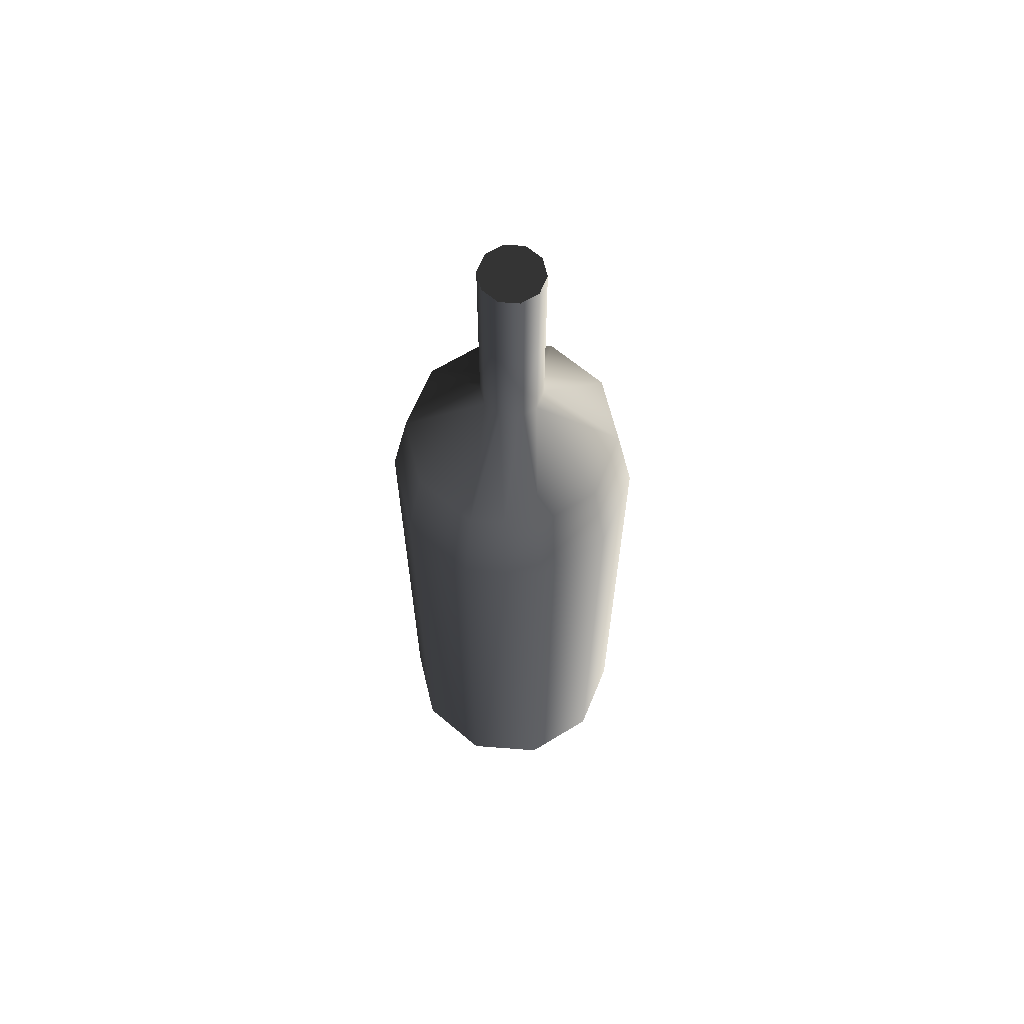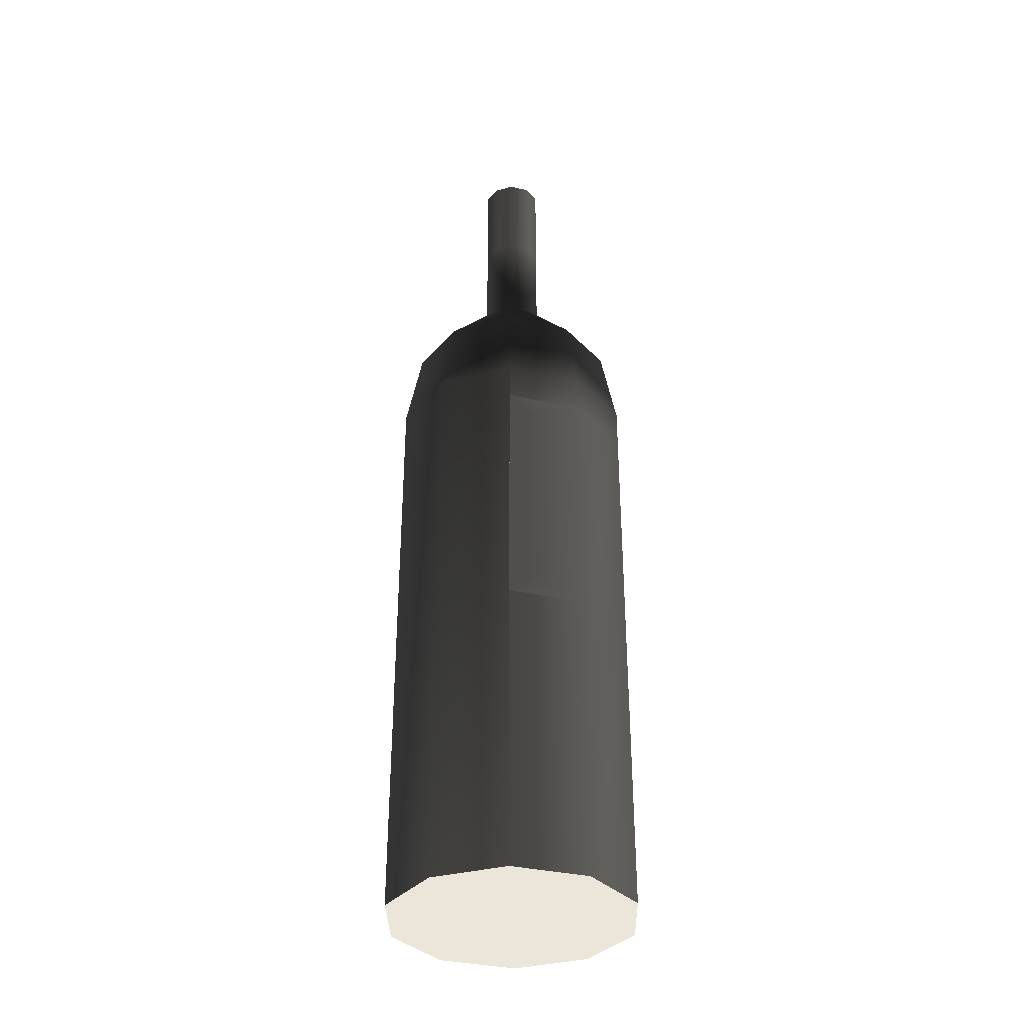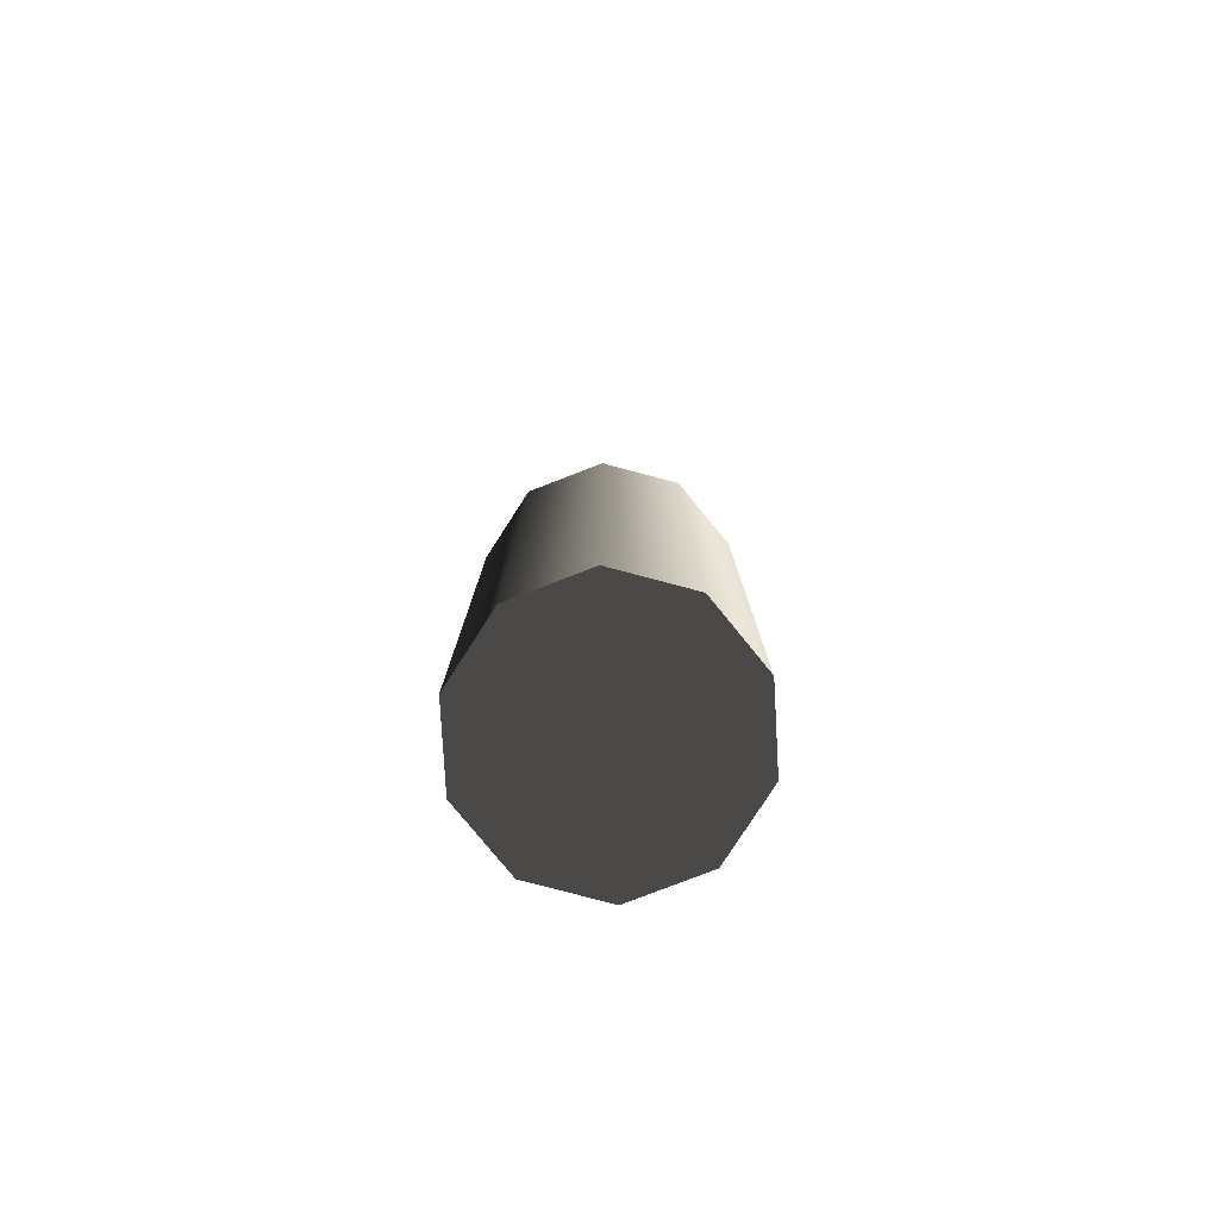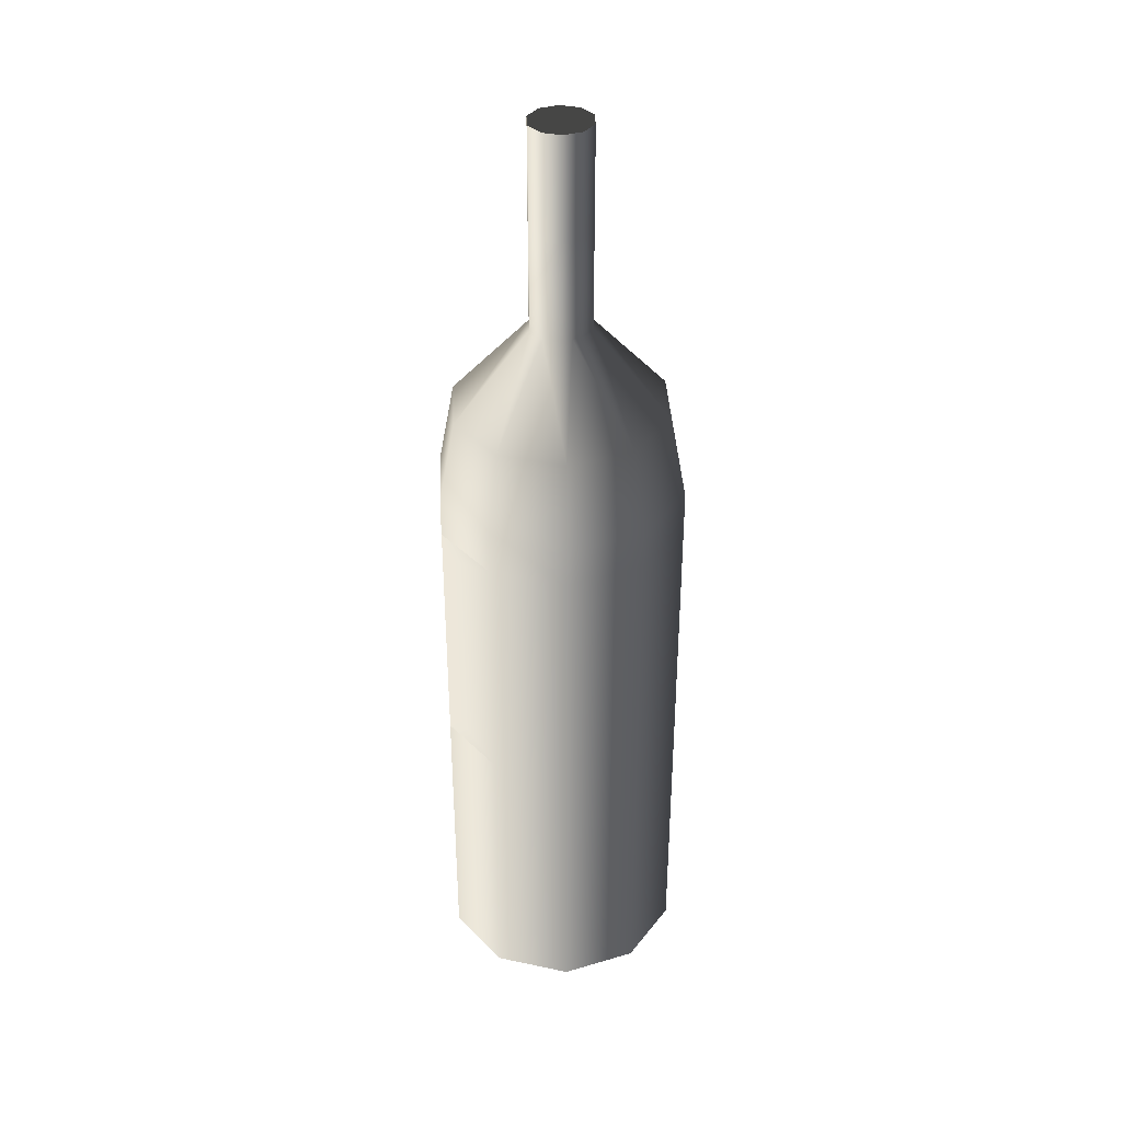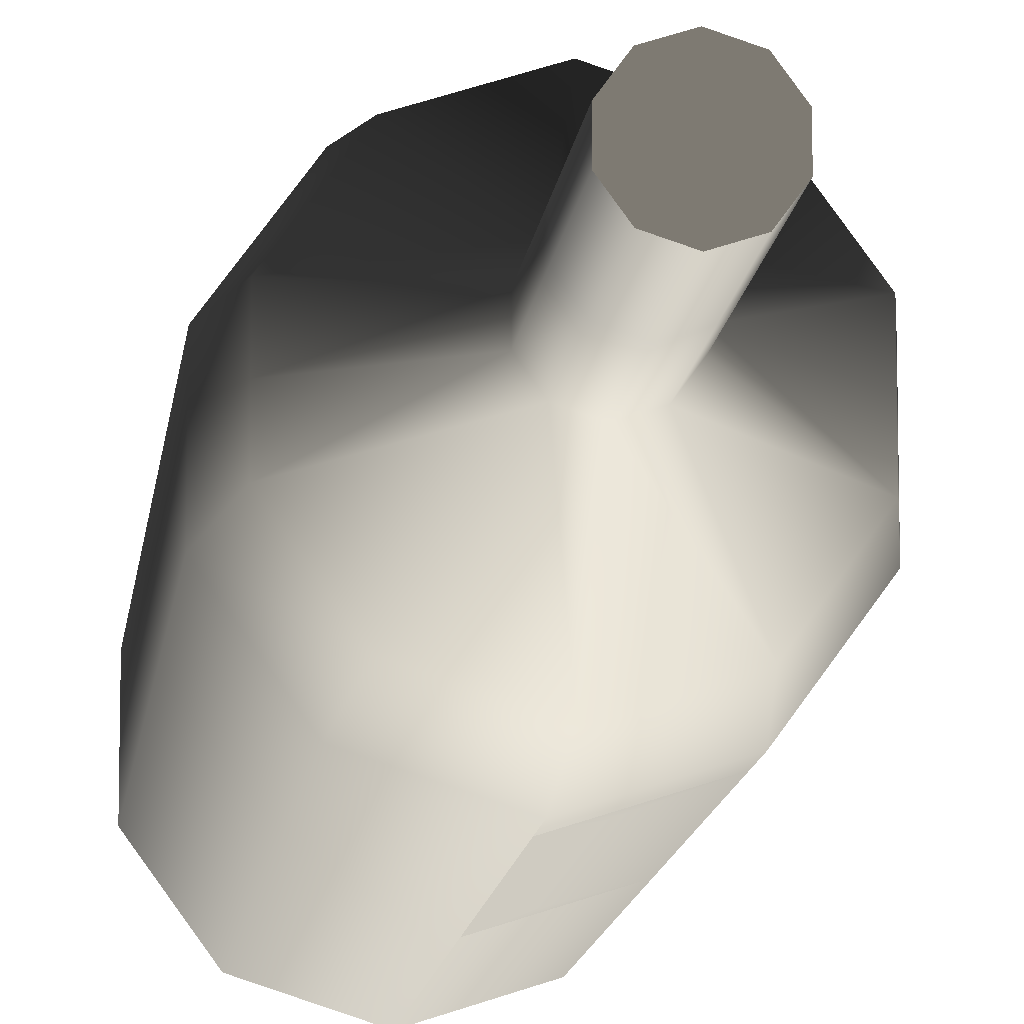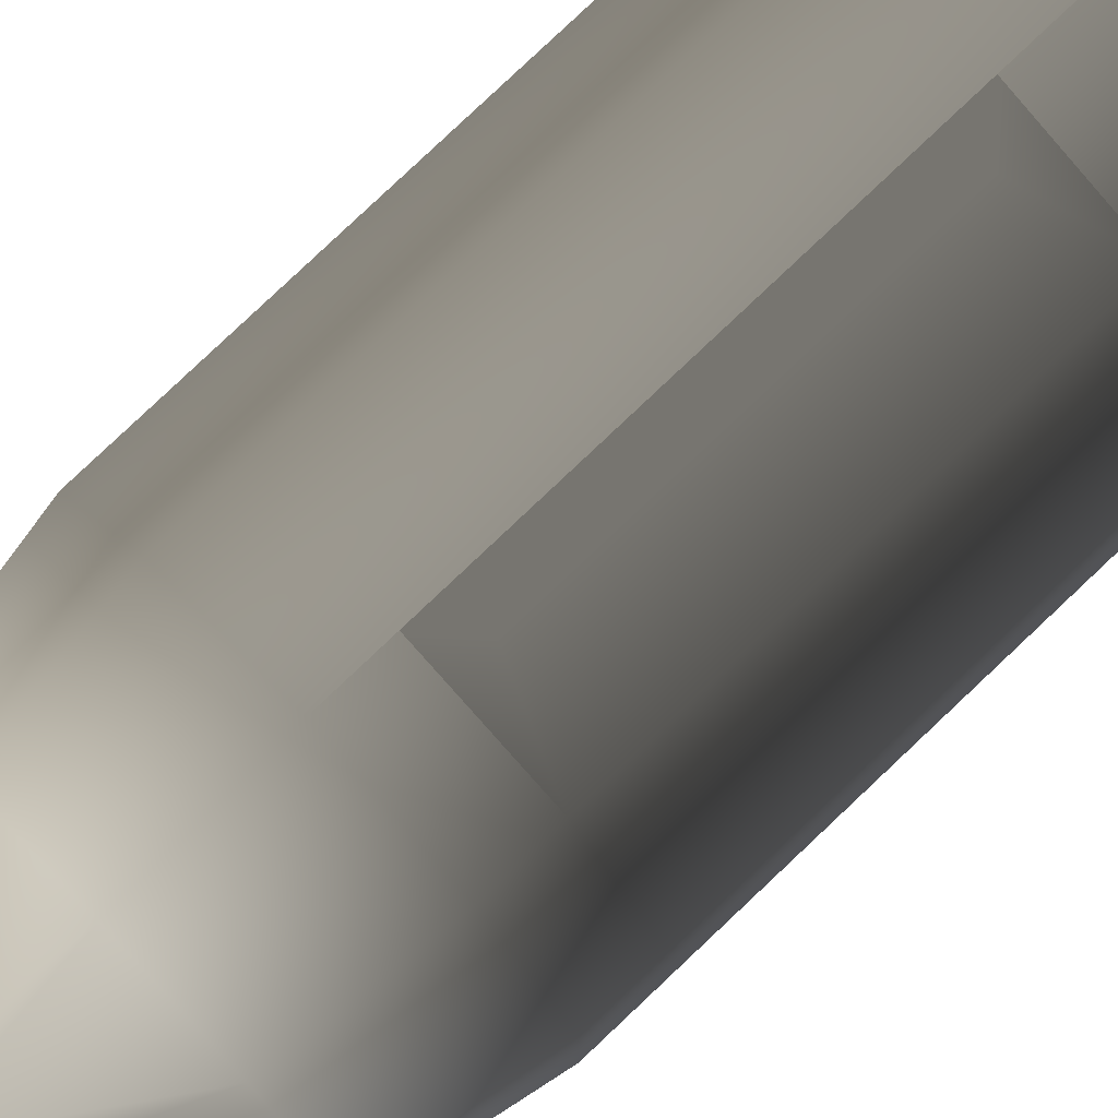
<metadata>
{"format":"obj","ext":"obj","renderer":"f3d","projection":"perspective","resolution":1024,"background":"white","views":[{"elev":64.4,"azim":-85.6,"up":"+Z"},{"elev":-35.4,"azim":1.2,"up":"+Z"},{"elev":-79.0,"azim":75.2,"up":"+Z"},{"elev":37.0,"azim":69.2,"up":"+Z"},{"elev":-12.1,"azim":-6.1,"up":"+Y"},{"elev":79.3,"azim":46.5,"up":"+Y"}]}
</metadata>
<code>
v -0.005415 -0.008082 0.04625
v -0.01017 -0.006538 0.07252
v -0.01017 -0.006538 0.04625
v -0.005415 -0.008082 0.07252
v -0.0131 -0.002498 0.04625
v -0.005415 -0.02808 0.02403
v -0.000664 -0.006538 0.04625
v -0.0131 -0.002498 0.07252
v -0.03213 -0.008679 0.02403
v -0.02192 -0.02272 0.02403
v 0.01109 -0.02272 0.02403
v -0.000664 -0.006538 0.07252
v -0.0131 0 0.07252
v -0.03213 0 0.02403
v -0.005415 -0.03233 0.001802
v 0.01359 -0.02615 0.001802
v 0.002272 -0.002498 0.07252
v 0.0213 -0.008679 0.02403
v -0.0131 0 0.04625
v -0.03616 -0.00999 0.001802
v -0.03616 0 0.001802
v -0.02442 -0.02615 0.001802
v 0.002272 -0.002498 0.04625
v -0.005415 -0.03233 -0.1491
v 0.01359 -0.02615 -0.008098
v 0.02533 -0.00999 0.001802
v 0.002272 0 0.07252
v 0.002272 0 0.04625
v -0.03616 -0.00999 -0.1491
v -0.03616 0 -0.1491
v -0.02442 -0.02615 -0.1491
v -0.005415 -0.03233 -0.07276
v -0.005415 -0.03233 -0.008098
v 0.0213 0 0.02403
v 0.01359 -0.02615 -0.1491
v 0.02533 -0.00999 -0.008098
v 0.02533 0 0.001802
v 0.02533 -0.00999 -0.1491
v 0.01359 -0.02615 -0.07276
v 0.02533 0 -0.1491
v 0.02533 -0.00999 -0.07276
v 0.02533 0 -0.008098
v 0.02533 0 -0.07276
v -0.01017 -0.006538 0.09879
v -0.005415 -0.008082 0.09879
v -0.000664 -0.006538 0.09879
v -0.0131 -0.002498 0.09879
v 0.002272 -0.002498 0.09879
v -0.0131 0 0.09879
v 0.002272 0 0.09879
v -0.00029 -0.03066 -0.01349
v -0.00029 -0.03066 -0.06737
v 0.01359 -0.02615 -0.01349
v 0.01359 -0.02615 -0.06737
v 0.02533 -0.00999 -0.01349
v 0.02533 -0.00999 -0.06737
v 0.02533 0 -0.06737
v 0.02533 0 -0.01349
v -0.01017 0.006538 0.04625
v -0.01017 0.006538 0.07252
v -0.005415 0.008082 0.04625
v -0.0131 0.002498 0.04625
v -0.005415 0.008082 0.07252
v -0.005415 0.02808 0.02403
v -0.03213 0.008679 0.02403
v -0.0131 0.002498 0.07252
v -0.000664 0.006538 0.04625
v 0.01109 0.02272 0.02403
v -0.02192 0.02272 0.02403
v -0.000664 0.006538 0.07252
v 0.01359 0.02615 0.001802
v -0.005415 0.03233 0.001802
v -0.03616 0.00999 0.001802
v 0.002272 0.002498 0.07252
v 0.0213 0.008679 0.02403
v -0.02442 0.02615 0.001802
v 0.002272 0.002498 0.04625
v 0.02533 0.00999 0.001802
v 0.01359 0.02615 -0.008098
v -0.005415 0.03233 -0.1491
v -0.03616 0.00999 -0.1491
v -0.005415 0.03233 -0.008098
v -0.005415 0.03233 -0.07276
v -0.02442 0.02615 -0.1491
v 0.02533 0.00999 -0.008098
v 0.01359 0.02615 -0.1491
v 0.02533 0.00999 -0.1491
v 0.01359 0.02615 -0.07276
v 0.02533 0.00999 -0.07276
v -0.01017 0.006538 0.09879
v -0.005415 0.008082 0.09879
v -0.0131 0.002498 0.09879
v -0.000664 0.006538 0.09879
v 0.002272 0.002498 0.09879
v -0.00029 0.03066 -0.01349
v 0.01359 0.02615 -0.01349
v -0.00029 0.03066 -0.06737
v 0.02533 0.00999 -0.01349
v 0.01359 0.02615 -0.06737
v 0.02533 0.00999 -0.06737
g mesh1_mesh1-geometry
f 1 2 3
f 2 1 4
f 3 2 1
f 4 1 2
f 2 5 3
f 3 5 2
f 3 6 1
f 1 6 3
f 7 4 1
f 1 4 7
f 5 2 8
f 8 2 5
f 9 3 5
f 5 3 9
f 6 3 10
f 10 3 6
f 11 1 6
f 6 1 11
f 4 7 12
f 12 7 4
f 1 11 7
f 7 11 1
f 13 5 8
f 8 5 13
f 3 9 10
f 10 9 3
f 5 14 9
f 9 14 5
f 10 15 6
f 6 15 10
f 6 16 11
f 11 16 6
f 7 17 12
f 12 17 7
f 18 7 11
f 11 7 18
f 5 13 19
f 19 13 5
f 20 10 9
f 9 10 20
f 14 5 19
f 19 5 14
f 21 9 14
f 14 9 21
f 15 10 22
f 22 10 15
f 16 6 15
f 15 6 16
f 16 18 11
f 11 18 16
f 17 7 23
f 23 7 17
f 7 18 23
f 23 18 7
f 10 20 22
f 22 20 10
f 9 21 20
f 20 21 9
f 22 24 15
f 15 24 22
f 15 25 16
f 16 25 15
f 18 16 26
f 26 16 18
f 23 27 17
f 17 27 23
f 18 28 23
f 23 28 18
f 29 22 20
f 20 22 29
f 30 20 21
f 21 20 30
f 24 22 31
f 31 22 24
f 15 24 32
f 32 24 15
f 25 15 33
f 33 15 25
f 25 26 16
f 16 26 25
f 26 34 18
f 18 34 26
f 27 23 28
f 28 23 27
f 28 18 34
f 34 18 28
f 22 29 31
f 31 29 22
f 20 30 29
f 29 30 20
f 31 35 24
f 24 35 31
f 35 32 24
f 24 32 35
f 15 32 33
f 33 32 15
f 26 25 36
f 36 25 26
f 34 26 37
f 37 26 34
f 29 38 31
f 31 38 29
f 30 38 29
f 29 38 30
f 31 38 35
f 35 38 31
f 32 35 39
f 39 35 32
f 36 37 26
f 26 37 36
f 38 30 40
f 40 30 38
f 41 35 38
f 38 35 41
f 35 41 39
f 39 41 35
f 37 36 42
f 42 36 37
f 43 38 40
f 40 38 43
f 38 43 41
f 41 43 38
g mesh1_mesh1-geometry
f 4 44 2
f 44 4 45
f 44 8 2
f 12 45 4
f 46 44 45
f 8 44 47
f 47 13 8
f 48 12 17
f 45 12 46
f 46 47 44
f 13 47 49
f 12 48 46
f 17 50 48
f 48 47 46
f 48 49 47
f 50 17 27
f 49 48 50
f 33 51 25
f 25 51 33
f 32 52 33
f 33 52 32
f 51 33 52
f 52 33 51
f 25 51 53
f 53 51 25
f 53 36 25
f 25 36 53
f 52 32 39
f 39 32 52
f 52 51 54
f 53 54 51
f 36 53 55
f 55 53 36
f 56 39 41
f 41 39 56
f 52 39 54
f 54 39 52
f 53 55 54
f 55 42 36
f 36 42 55
f 57 41 43
f 43 41 57
f 39 56 54
f 54 56 39
f 41 57 56
f 56 57 41
f 56 54 55
f 42 55 58
f 58 55 42
f 57 56 58
f 55 58 56
g mesh1_mesh1-geometry
f 2 44 4
f 45 4 44
f 2 8 44
f 4 45 12
f 45 44 46
f 47 44 8
f 8 13 47
f 17 12 48
f 46 12 45
f 44 47 46
f 49 47 13
f 46 48 12
f 48 50 17
f 46 47 48
f 47 49 48
f 27 17 50
f 50 48 49
f 54 51 52
f 51 54 53
f 54 55 53
f 55 54 56
f 58 56 57
f 56 58 55
g mesh2_mesh2-geometry
f 59 60 61
f 61 60 59
f 59 62 60
f 60 62 59
f 63 61 60
f 60 61 63
f 61 64 59
f 59 64 61
f 62 59 65
f 65 59 62
f 66 60 62
f 62 60 66
f 61 63 67
f 67 63 61
f 64 61 68
f 68 61 64
f 69 59 64
f 64 59 69
f 69 65 59
f 59 65 69
f 65 14 62
f 62 14 65
f 66 62 13
f 13 62 66
f 70 67 63
f 63 67 70
f 67 68 61
f 61 68 67
f 68 71 64
f 64 71 68
f 64 72 69
f 69 72 64
f 65 69 73
f 73 69 65
f 14 65 21
f 21 65 14
f 19 62 14
f 14 62 19
f 19 13 62
f 62 13 19
f 70 74 67
f 67 74 70
f 68 67 75
f 75 67 68
f 68 75 71
f 71 75 68
f 72 64 71
f 71 64 72
f 76 69 72
f 72 69 76
f 76 73 69
f 69 73 76
f 73 21 65
f 65 21 73
f 77 67 74
f 74 67 77
f 77 75 67
f 67 75 77
f 78 71 75
f 75 71 78
f 71 79 72
f 72 79 71
f 72 80 76
f 76 80 72
f 73 76 81
f 81 76 73
f 21 73 30
f 30 73 21
f 74 27 77
f 77 27 74
f 77 28 75
f 75 28 77
f 71 78 79
f 79 78 71
f 75 34 78
f 78 34 75
f 82 72 79
f 79 72 82
f 83 80 72
f 72 80 83
f 84 76 80
f 80 76 84
f 84 81 76
f 76 81 84
f 81 30 73
f 73 30 81
f 28 77 27
f 27 77 28
f 34 75 28
f 28 75 34
f 85 79 78
f 78 79 85
f 37 78 34
f 34 78 37
f 82 83 72
f 72 83 82
f 80 83 86
f 86 83 80
f 80 86 84
f 84 86 80
f 84 87 81
f 81 87 84
f 81 87 30
f 30 87 81
f 78 37 85
f 85 37 78
f 88 86 83
f 83 86 88
f 86 87 84
f 84 87 86
f 40 30 87
f 87 30 40
f 42 85 37
f 37 85 42
f 88 89 86
f 86 89 88
f 87 86 89
f 89 86 87
f 40 87 43
f 43 87 40
f 89 43 87
f 87 43 89
g mesh2_mesh2-geometry
f 60 90 63
f 60 66 90
f 91 63 90
f 92 90 66
f 66 13 92
f 63 91 70
f 91 90 93
f 90 92 93
f 49 92 13
f 74 70 94
f 93 70 91
f 93 92 94
f 92 49 94
f 93 94 70
f 94 50 74
f 50 94 49
f 27 74 50
f 79 95 82
f 82 95 79
f 79 85 96
f 96 85 79
f 82 97 83
f 83 97 82
f 96 95 79
f 79 95 96
f 97 82 95
f 95 82 97
f 98 96 85
f 85 96 98
f 88 83 97
f 97 83 88
f 95 99 96
f 99 95 97
f 99 98 96
f 85 42 98
f 98 42 85
f 99 88 97
f 97 88 99
f 89 88 100
f 100 88 89
f 98 99 100
f 58 98 42
f 42 98 58
f 99 100 88
f 88 100 99
f 100 57 89
f 89 57 100
f 43 89 57
f 57 89 43
f 100 58 98
f 58 100 57
g mesh2_mesh2-geometry
f 63 90 60
f 90 66 60
f 90 63 91
f 66 90 92
f 92 13 66
f 70 91 63
f 93 90 91
f 93 92 90
f 13 92 49
f 94 70 74
f 91 70 93
f 94 92 93
f 94 49 92
f 70 94 93
f 74 50 94
f 49 94 50
f 50 74 27
g mesh2_mesh2-geometry
f 96 99 95
f 97 95 99
f 96 98 99
f 100 99 98
f 98 58 100
f 57 100 58

</code>
